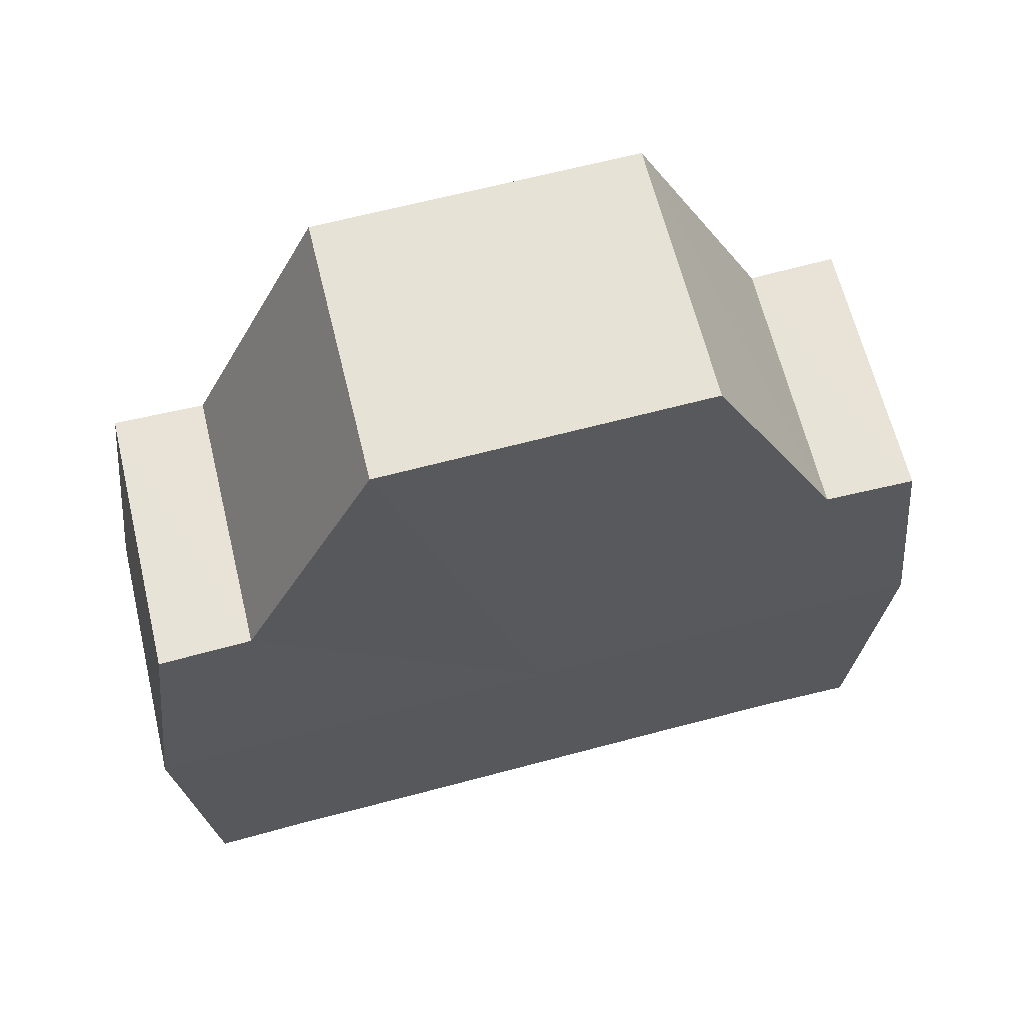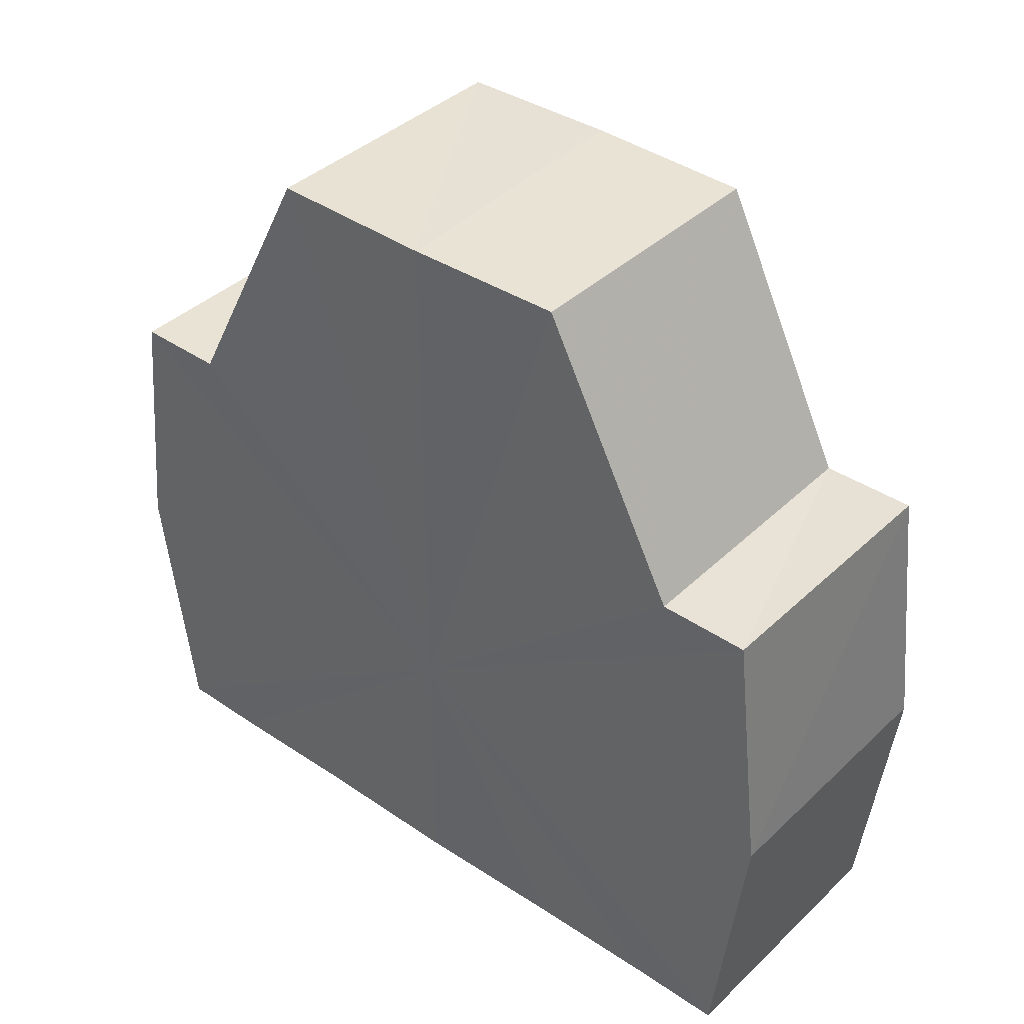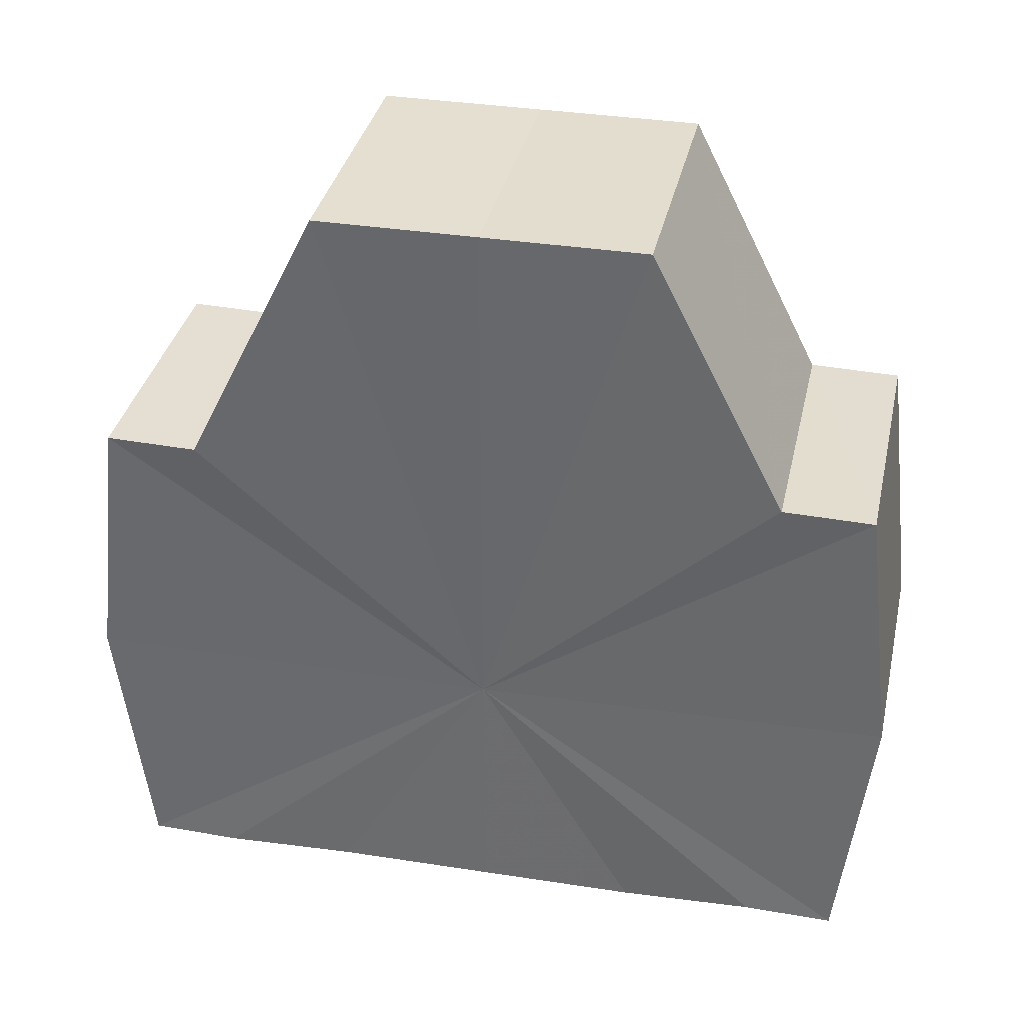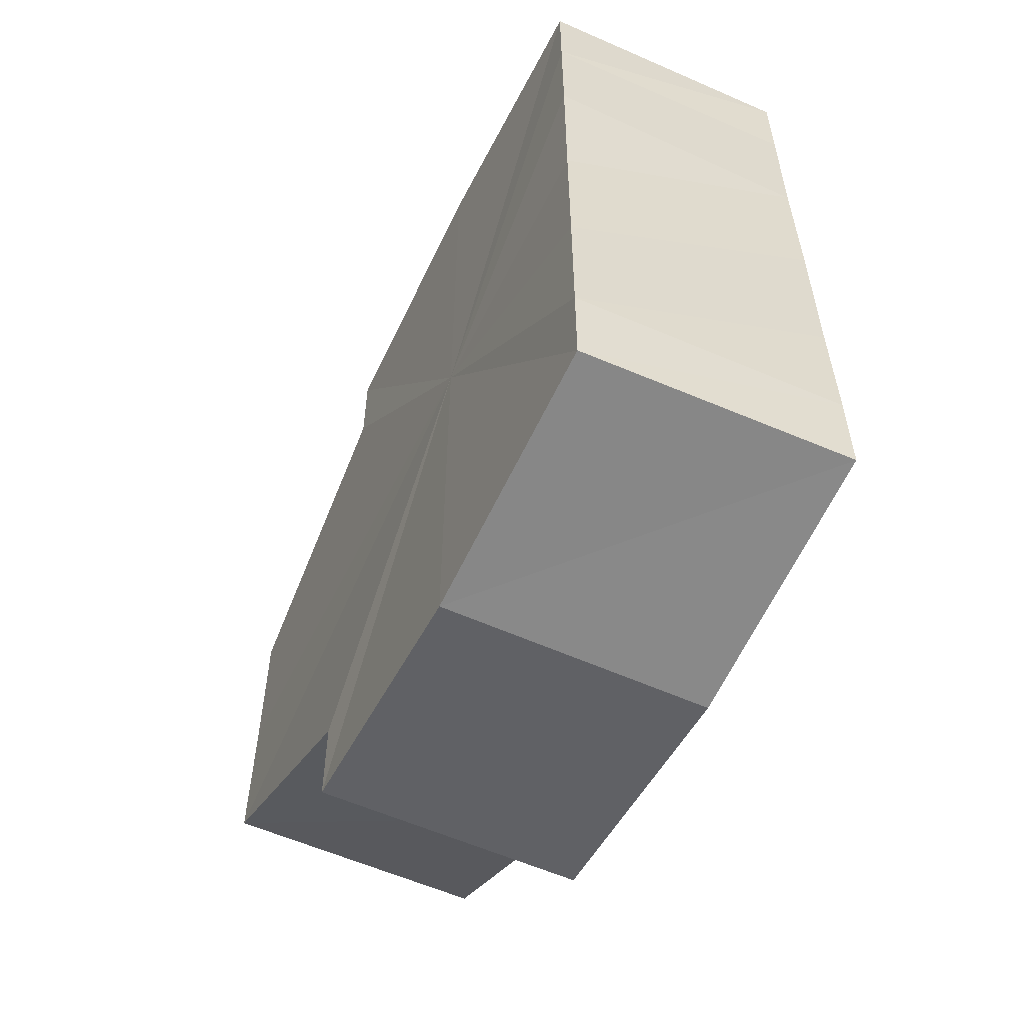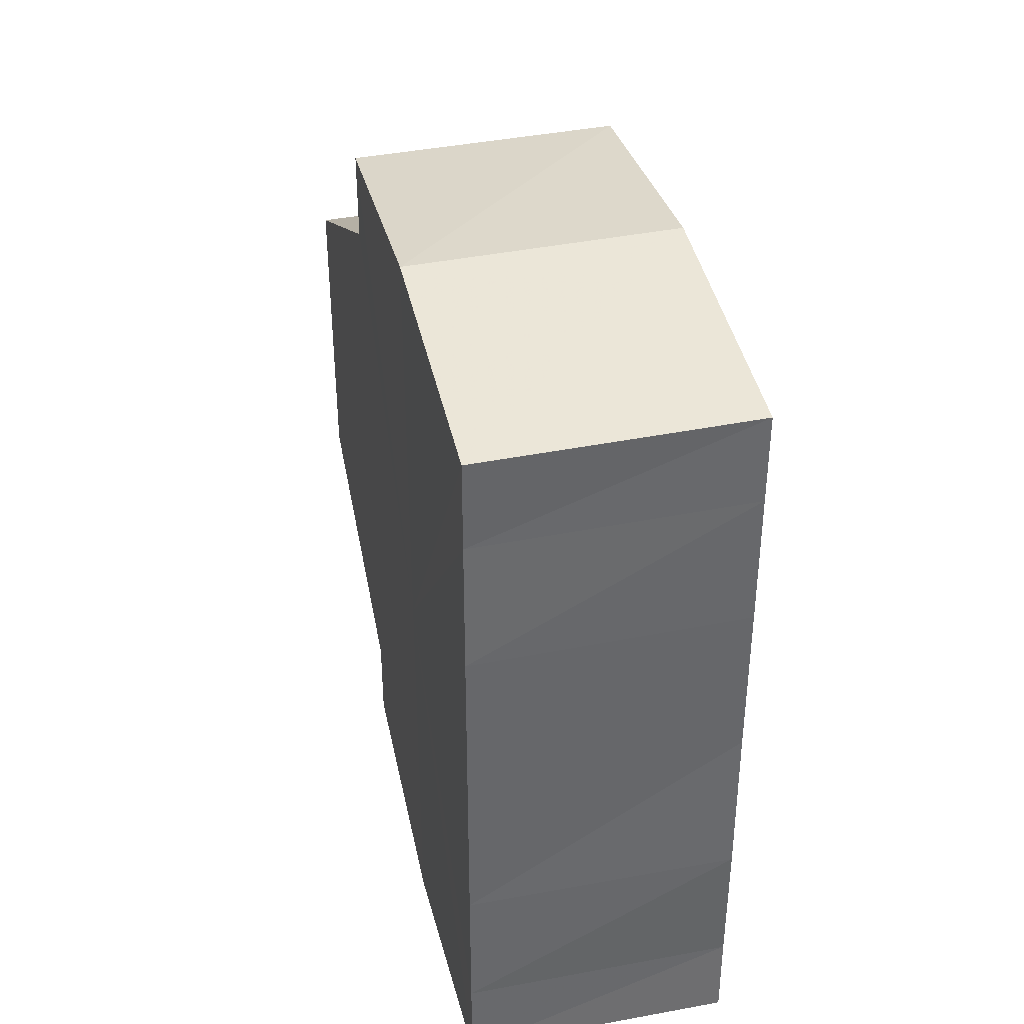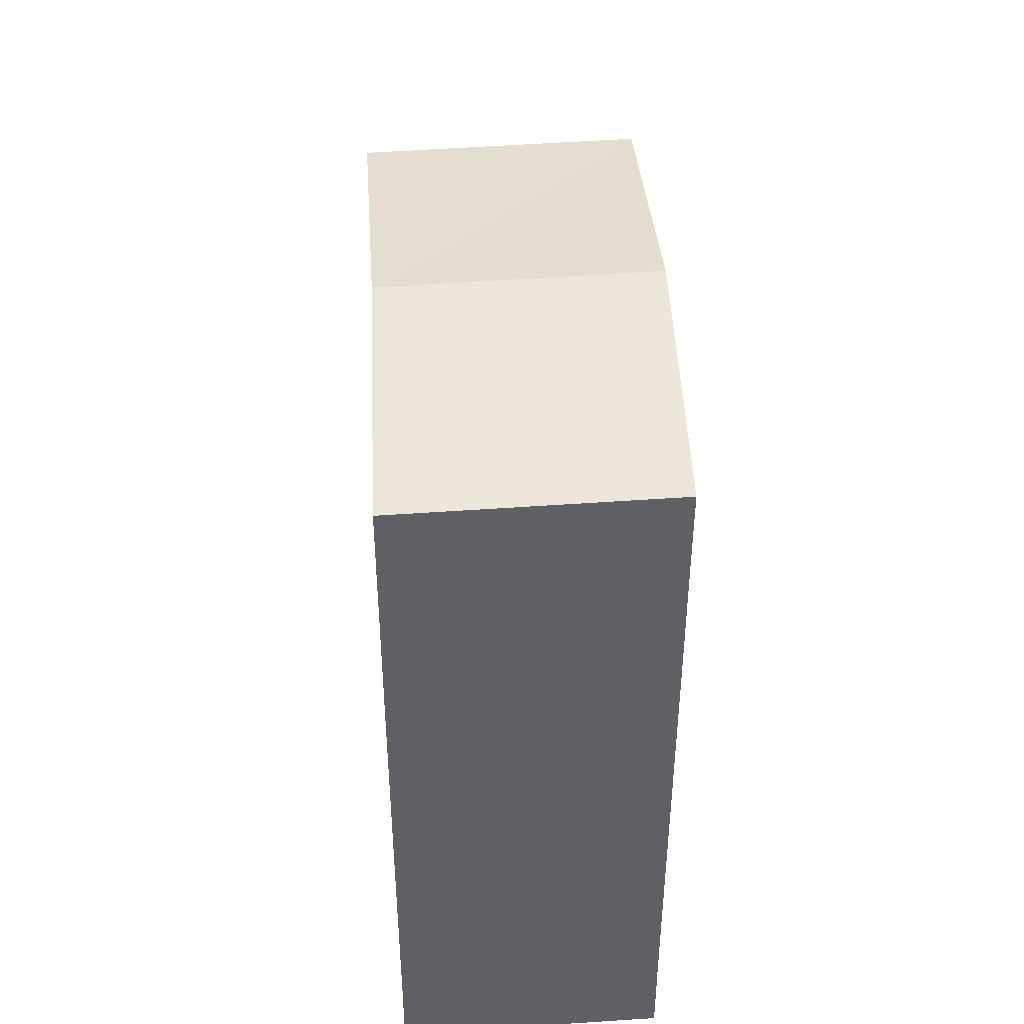
<metadata>
{"format":"obj","ext":"obj","renderer":"f3d","projection":"perspective","resolution":1024,"background":"white","views":[{"elev":63.0,"azim":74.9,"up":"+Y"},{"elev":40.6,"azim":-50.8,"up":"+Y"},{"elev":35.8,"azim":-78.9,"up":"+Y"},{"elev":-56.7,"azim":-25.8,"up":"+Z"},{"elev":38.0,"azim":-12.7,"up":"+Z"},{"elev":43.2,"azim":-3.5,"up":"+Z"}]}
</metadata>
<code>
o 30196
v 2223 1875 6.267
v 2223 1875 6.268
v 2223 1875 6.266
v 2223 1875 6.268
v 2223 1875 6.268
v 2223 1875 6.267
v 2223 1875 6.266
v 2223 1875 6.268
v 2223 1875 6.268
v 2223 1875 6.282
v 2223 1875 6.267
v 2223 1875 6.271
v 2223 1875 6.276
v 2223 1875 6.282
v 2223 1875 6.288
v 2223 1875 6.293
v 2223 1875 6.268
v 2223 1875 6.296
v 2223 1875 6.271
v 2223 1875 6.268
v 2223 1875 6.271
v 2223 1875 6.276
v 2223 1875 6.271
v 2223 1875 6.276
v 2223 1875 6.282
v 2223 1875 6.276
v 2223 1875 6.282
v 2223 1875 6.288
v 2223 1875 6.282
v 2223 1875 6.288
v 2223 1875 6.293
v 2223 1875 6.288
v 2223 1875 6.293
v 2223 1875 6.296
v 2223 1875 6.293
v 2223 1875 6.296
v 2223 1875 6.297
v 2223 1875 6.297
v 2223 1875 6.296
v 2223 1875 6.296
v 2223 1875 6.293
v 2223 1875 6.296
v 2223 1875 6.297
v 2223 1875 6.288
v 2223 1875 6.293
v 2223 1875 6.296
v 2223 1875 6.297
v 2223 1875 6.296
v 2223 1875 6.297
v 2223 1875 6.282
v 2223 1875 6.288
v 2223 1875 6.276
v 2223 1875 6.282
v 2223 1875 6.271
v 2223 1875 6.276
v 2223 1875 6.268
v 2223 1875 6.271
v 2223 1875 6.268
v 2223 1875 6.271
v 2223 1875 6.268
v 2223 1875 6.276
v 2223 1875 6.271
v 2223 1875 6.271
v 2223 1875 6.271
v 2223 1875 6.282
v 2223 1875 6.276
v 2223 1875 6.288
v 2223 1875 6.282
v 2223 1875 6.276
v 2223 1875 6.276
v 2223 1875 6.293
v 2223 1875 6.288
v 2223 1875 6.296
v 2223 1875 6.293
v 2223 1875 6.282
v 2223 1875 6.282
v 2223 1875 6.288
v 2223 1875 6.288
v 2223 1875 6.293
v 2223 1875 6.293
v 2223 1875 6.296
v 2223 1875 6.282
v 2223 1875 6.266
v 2223 1875 6.268
v 2223 1875 6.268
v 2223 1875 6.271
v 2223 1875 6.271
v 2223 1875 6.276
v 2223 1875 6.276
v 2223 1875 6.282
v 2223 1875 6.282
v 2223 1875 6.288
v 2223 1875 6.288
v 2223 1875 6.293
v 2223 1875 6.293
v 2223 1875 6.296
v 2223 1875 6.296
v 2223 1875 6.297
f 1 2 3
f 4 1 5
f 5 6 7
f 7 8 9
f 10 8 11
f 10 12 8
f 10 13 12
f 10 14 13
f 10 15 14
f 10 16 15
f 10 11 17
f 10 18 16
f 19 17 20
f 10 17 21
f 22 23 19
f 10 21 24
f 25 26 22
f 10 24 27
f 28 29 25
f 10 27 30
f 31 32 28
f 10 30 33
f 34 35 31
f 10 33 36
f 10 36 37
f 10 37 18
f 38 36 39
f 40 41 34
f 42 43 38
f 41 44 45
f 46 47 42
f 47 48 49
f 44 50 51
f 50 52 53
f 52 54 55
f 54 56 57
f 58 59 60
f 59 61 62
f 60 63 64
f 61 65 66
f 65 67 68
f 64 69 70
f 67 71 72
f 71 73 74
f 70 75 76
f 76 77 78
f 78 79 80
f 80 18 81
f 82 83 84
f 82 85 83
f 82 84 86
f 82 87 85
f 82 86 88
f 82 89 87
f 82 88 90
f 82 91 89
f 82 90 92
f 82 93 91
f 82 92 94
f 82 95 93
f 82 94 96
f 82 97 95
f 82 96 98
f 82 98 97

</code>
